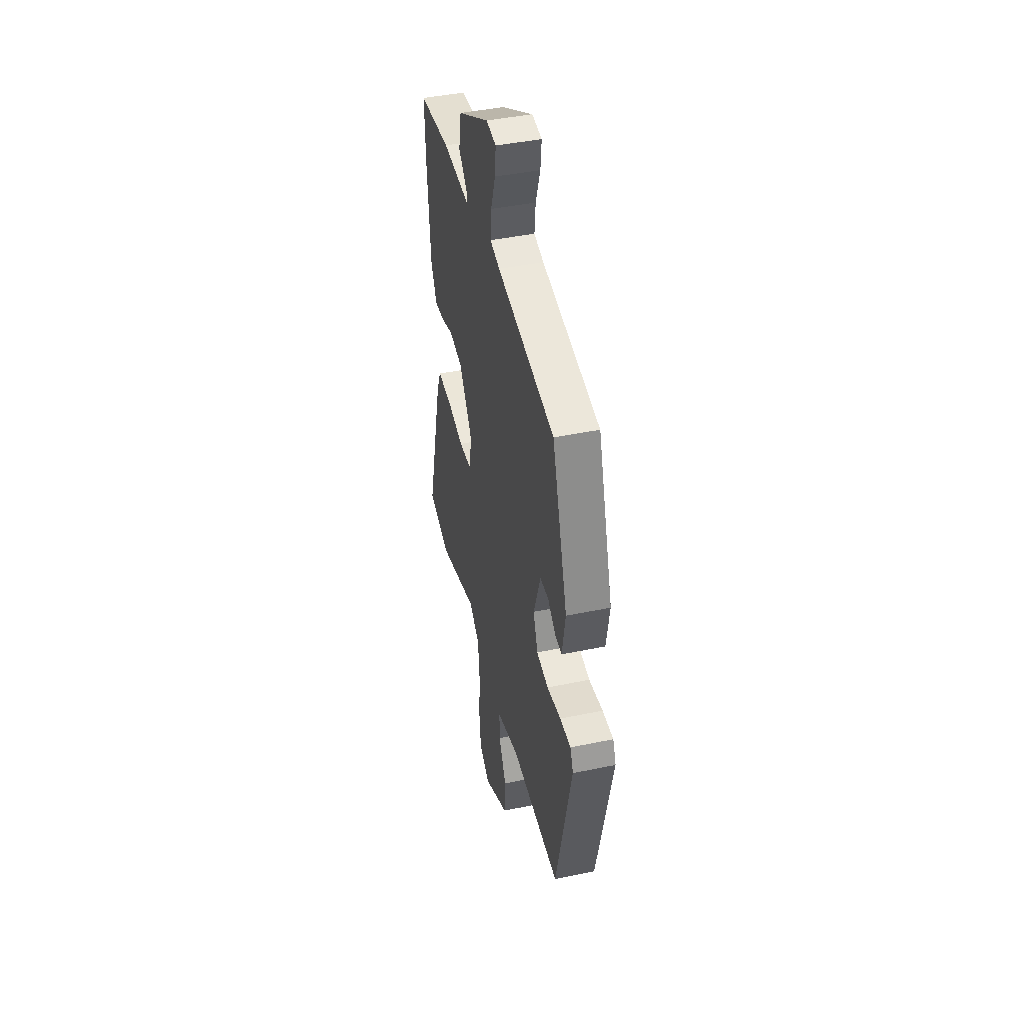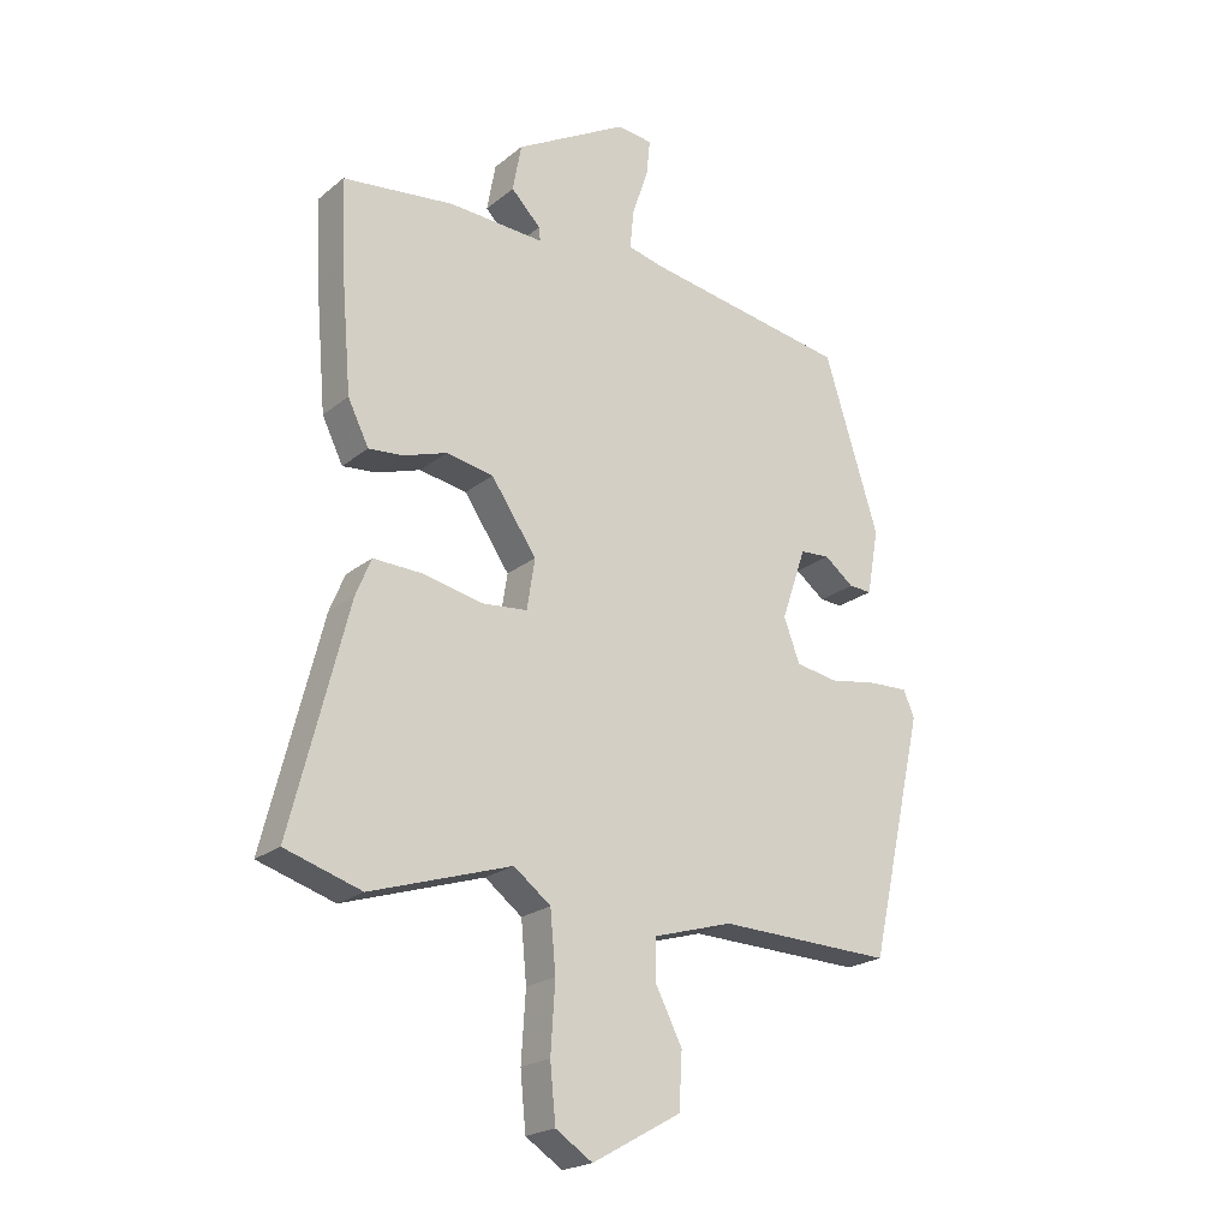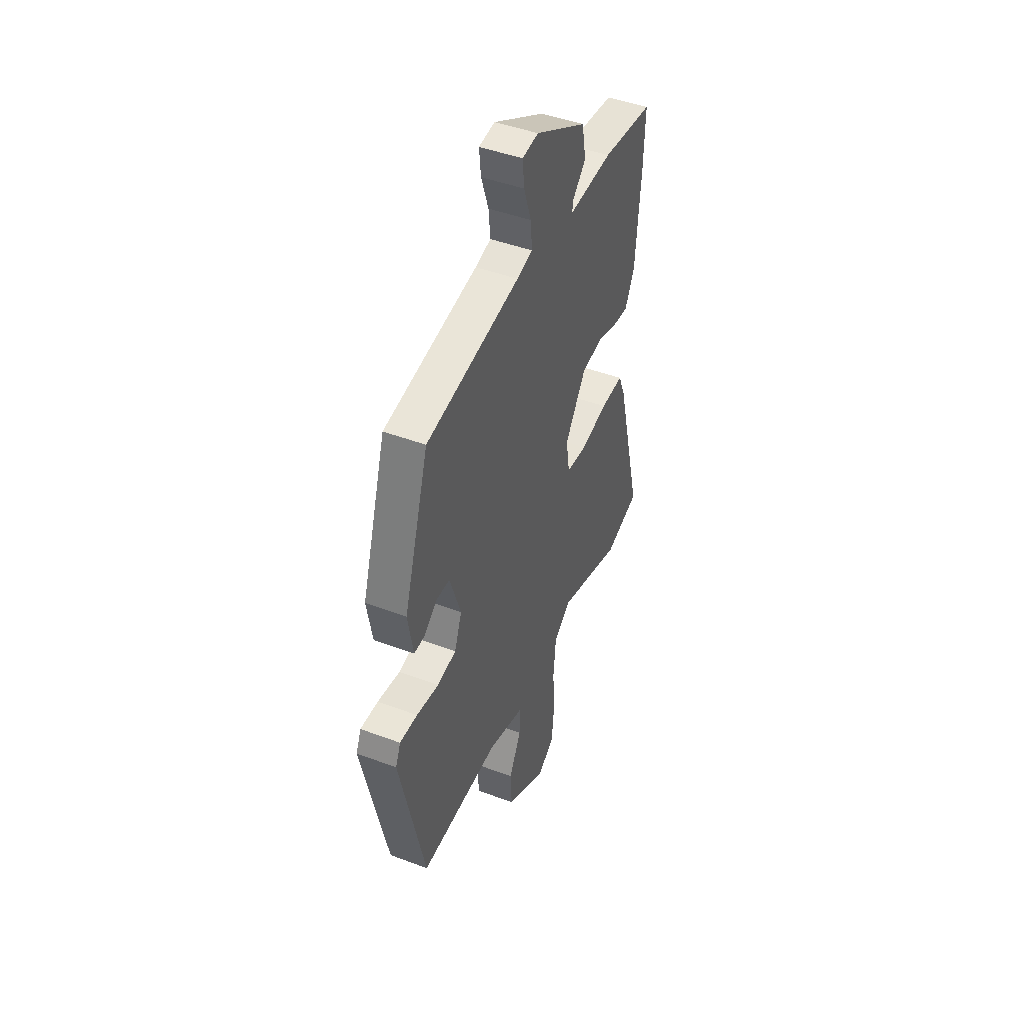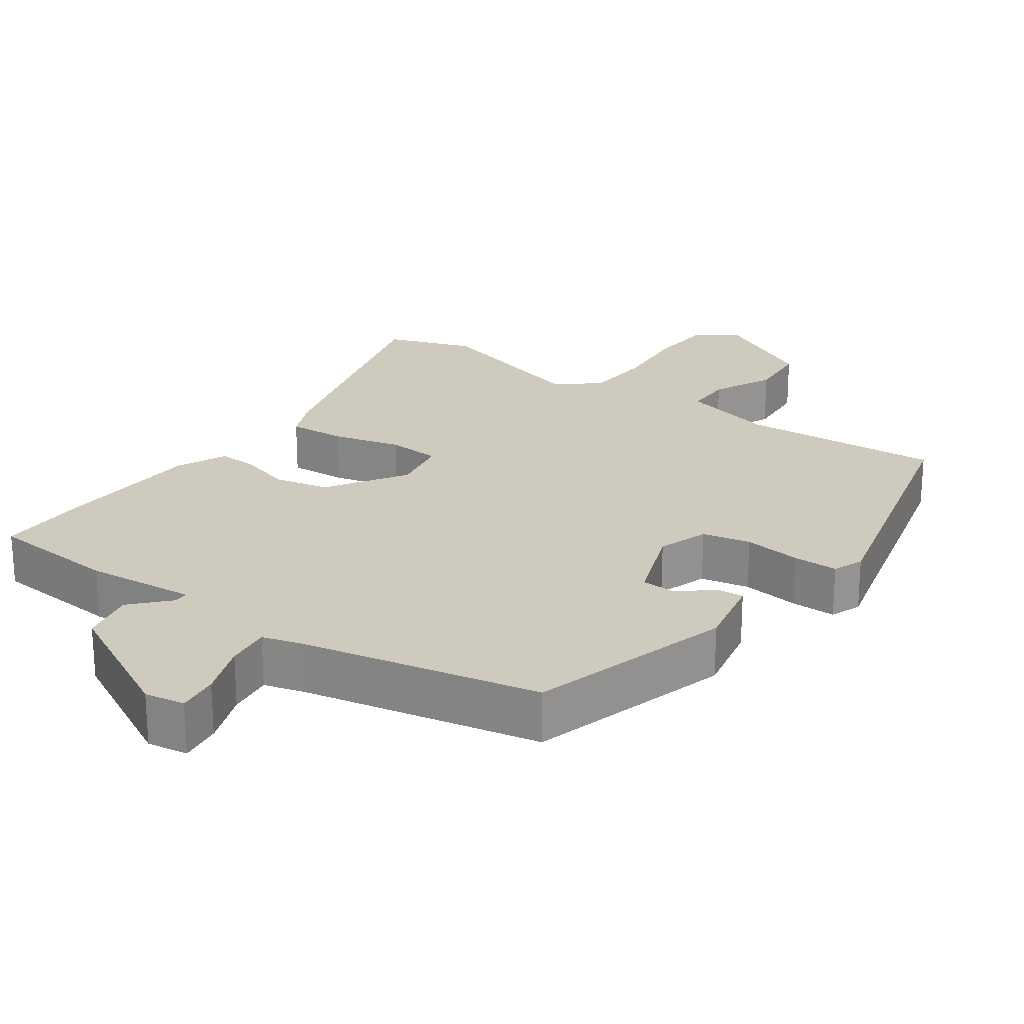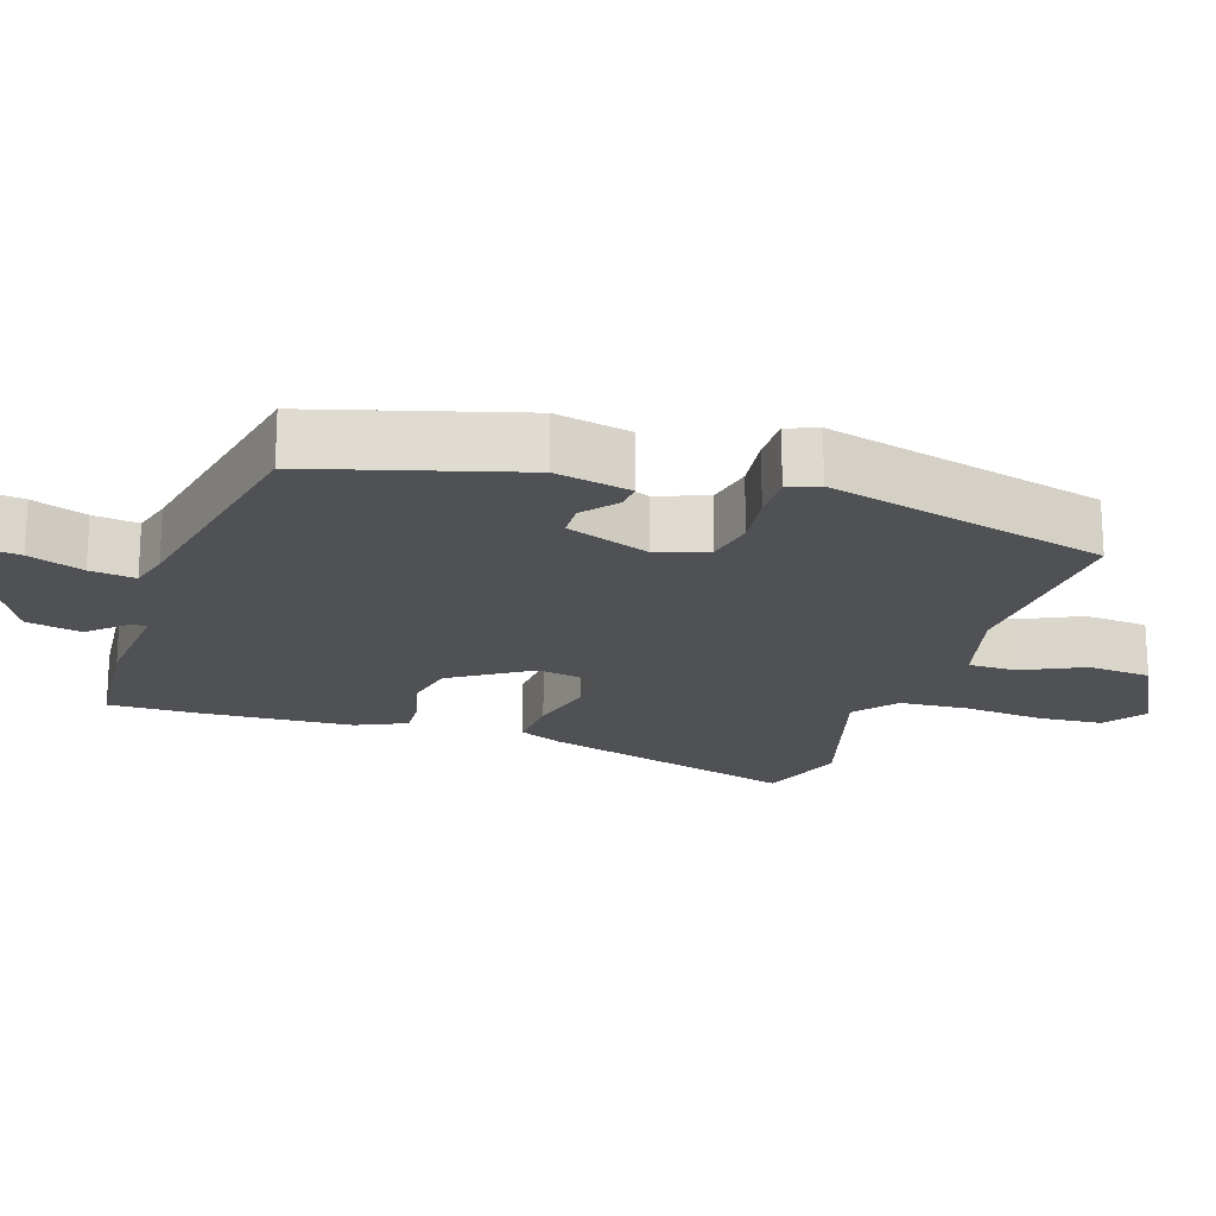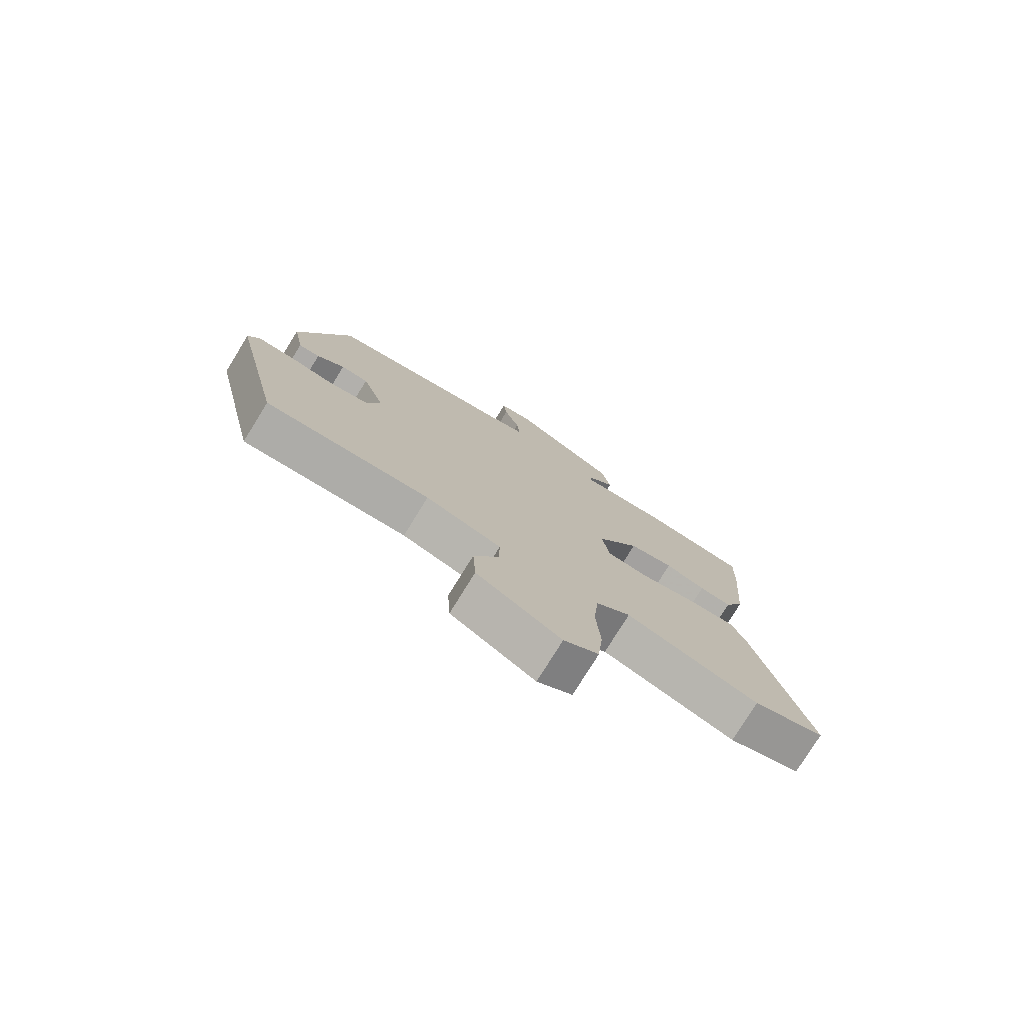
<metadata>
{"format":"obj","ext":"obj","renderer":"f3d","projection":"perspective","resolution":1024,"background":"white","views":[{"elev":43.7,"azim":76.2,"up":"+Z"},{"elev":-21.5,"azim":-35.9,"up":"+Z"},{"elev":45.6,"azim":113.4,"up":"+Z"},{"elev":23.2,"azim":33.7,"up":"+Y"},{"elev":-19.6,"azim":70.3,"up":"+Y"},{"elev":-77.4,"azim":148.3,"up":"+Z"}]}
</metadata>
<code>
v -0.423 0.07 -0.524
v -0.547 0.07 -0.485
v -0.455 0.07 -0.123
v -0.43 0.07 -0.062
v -0.349 0.07 -0.065
v -0.253 0.07 -0.086
v -0.179 0.07 -0.079
v -0.166 0.07 0.003
v -0.24 0.07 0.111
v -0.317 0.07 0.125
v -0.387 0.07 0.102
v -0.443 0.07 0.097
v -0.477 0.07 0.166
v -0.495 0.07 0.377
v -0.5 0.07 0.502
v -0.319 0.07 0.523
v -0.164 0.07 0.514
v -0.166 0.07 0.536
v -0.214 0.07 0.585
v -0.2 0.07 0.662
v -0.017 0.07 0.765
v 0.04 0.07 0.758
v 0.034 0.07 0.699
v 0.008 0.07 0.622
v 0.002 0.07 0.559
v 0.058 0.07 0.545
v 0.392 0.07 0.488
v 0.481 0.07 0.206
v 0.462 0.07 0.1
v 0.425 0.07 0.102
v 0.377 0.07 0.139
v 0.329 0.07 0.136
v 0.289 0.07 0.019
v 0.315 0.07 -0.051
v 0.383 0.07 -0.063
v 0.463 0.07 -0.05
v 0.526 0.07 -0.048
v 0.544 0.07 -0.09
v 0.455 0.07 -0.483
v 0.172 0.07 -0.474
v 0.042 0.07 -0.512
v 0.043 0.07 -0.579
v 0.086 0.07 -0.663
v 0.081 0.07 -0.752
v -0.063 0.07 -0.833
v -0.123 0.07 -0.794
v -0.132 0.07 -0.703
v -0.125 0.07 -0.593
v -0.134 0.07 -0.497
v -0.194 0.07 -0.451
v -0.423 0 -0.524
v -0.547 0 -0.485
v -0.455 0 -0.123
v -0.43 0 -0.062
v -0.349 0 -0.065
v -0.253 0 -0.086
v -0.179 0 -0.079
v -0.166 0 0.003
v -0.24 0 0.111
v -0.317 0 0.125
v -0.387 0 0.102
v -0.443 0 0.097
v -0.477 0 0.166
v -0.495 0 0.377
v -0.5 0 0.502
v -0.319 0 0.523
v -0.164 0 0.514
v -0.166 0 0.536
v -0.214 0 0.585
v -0.2 0 0.662
v -0.017 0 0.765
v 0.04 0 0.758
v 0.034 0 0.699
v 0.008 0 0.622
v 0.002 0 0.559
v 0.058 0 0.545
v 0.392 0 0.488
v 0.481 0 0.206
v 0.462 0 0.1
v 0.425 0 0.102
v 0.377 0 0.139
v 0.329 0 0.136
v 0.289 0 0.019
v 0.315 0 -0.051
v 0.383 0 -0.063
v 0.463 0 -0.05
v 0.526 0 -0.048
v 0.544 0 -0.09
v 0.455 0 -0.483
v 0.172 0 -0.474
v 0.042 0 -0.512
v 0.043 0 -0.579
v 0.086 0 -0.663
v 0.081 0 -0.752
v -0.063 0 -0.833
v -0.123 0 -0.794
v -0.132 0 -0.703
v -0.125 0 -0.593
v -0.134 0 -0.497
v -0.194 0 -0.451
f 46 47 48
f 45 46 48
f 44 45 48
f 43 44 48
f 42 43 48
f 41 42 48 49
f 40 41 49 50
f 39 40 50
f 38 39 50
f 37 38 50
f 36 37 50
f 35 36 50
f 29 30 31
f 28 29 31
f 27 28 31
f 26 27 31
f 25 26 31 32
f 22 23 24
f 21 22 24
f 20 21 24
f 19 20 24
f 18 19 24
f 17 18 24 25
f 15 16 17
f 14 15 17
f 13 14 17
f 12 13 17
f 11 12 17
f 10 11 17
f 25 32 33
f 17 25 33
f 10 17 33
f 9 10 33
f 4 5 6
f 3 4 6
f 2 3 6
f 1 2 6
f 50 1 6
f 50 6 7
f 35 50 7
f 34 35 7
f 8 9 33 34
f 7 8 34
f 98 97 96
f 98 96 95
f 98 95 94
f 98 94 93
f 98 93 92
f 99 98 92 91
f 100 99 91 90
f 100 90 89
f 100 89 88
f 100 88 87
f 100 87 86
f 100 86 85
f 81 80 79
f 81 79 78
f 81 78 77
f 81 77 76
f 82 81 76 75
f 74 73 72
f 74 72 71
f 74 71 70
f 74 70 69
f 74 69 68
f 75 74 68 67
f 67 66 65
f 67 65 64
f 67 64 63
f 67 63 62
f 67 62 61
f 67 61 60
f 83 82 75
f 83 75 67
f 83 67 60
f 83 60 59
f 56 55 54
f 56 54 53
f 56 53 52
f 56 52 51
f 56 51 100
f 57 56 100
f 57 100 85
f 57 85 84
f 84 83 59 58
f 84 58 57
f 1 51 52 2
f 2 52 53 3
f 3 53 54 4
f 4 54 55 5
f 5 55 56 6
f 6 56 57 7
f 7 57 58 8
f 8 58 59 9
f 9 59 60 10
f 10 60 61 11
f 11 61 62 12
f 12 62 63 13
f 13 63 64 14
f 14 64 65 15
f 15 65 66 16
f 16 66 67 17
f 17 67 68 18
f 18 68 69 19
f 19 69 70 20
f 20 70 71 21
f 21 71 72 22
f 22 72 73 23
f 23 73 74 24
f 24 74 75 25
f 25 75 76 26
f 26 76 77 27
f 27 77 78 28
f 28 78 79 29
f 29 79 80 30
f 30 80 81 31
f 31 81 82 32
f 32 82 83 33
f 33 83 84 34
f 34 84 85 35
f 35 85 86 36
f 36 86 87 37
f 37 87 88 38
f 38 88 89 39
f 39 89 90 40
f 40 90 91 41
f 41 91 92 42
f 42 92 93 43
f 43 93 94 44
f 44 94 95 45
f 45 95 96 46
f 46 96 97 47
f 47 97 98 48
f 48 98 99 49
f 49 99 100 50
f 50 100 51 1

</code>
